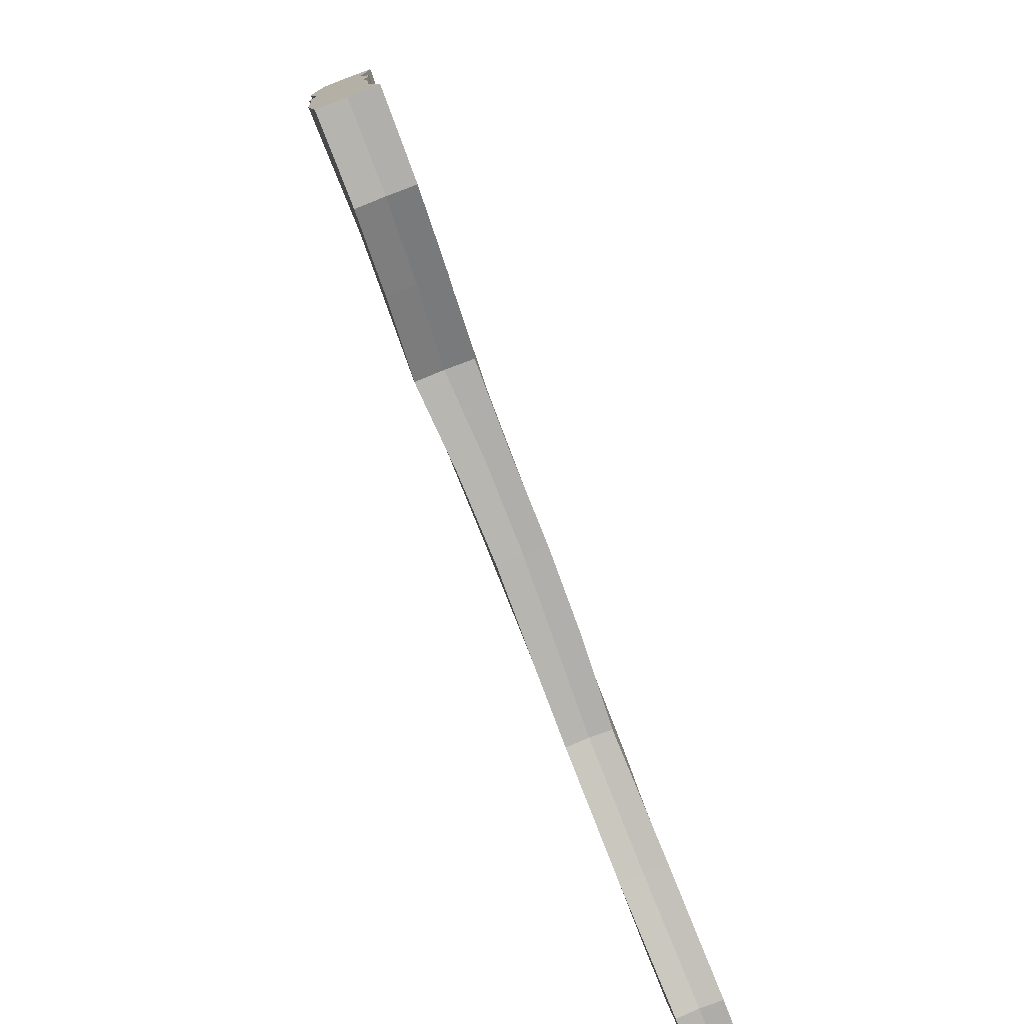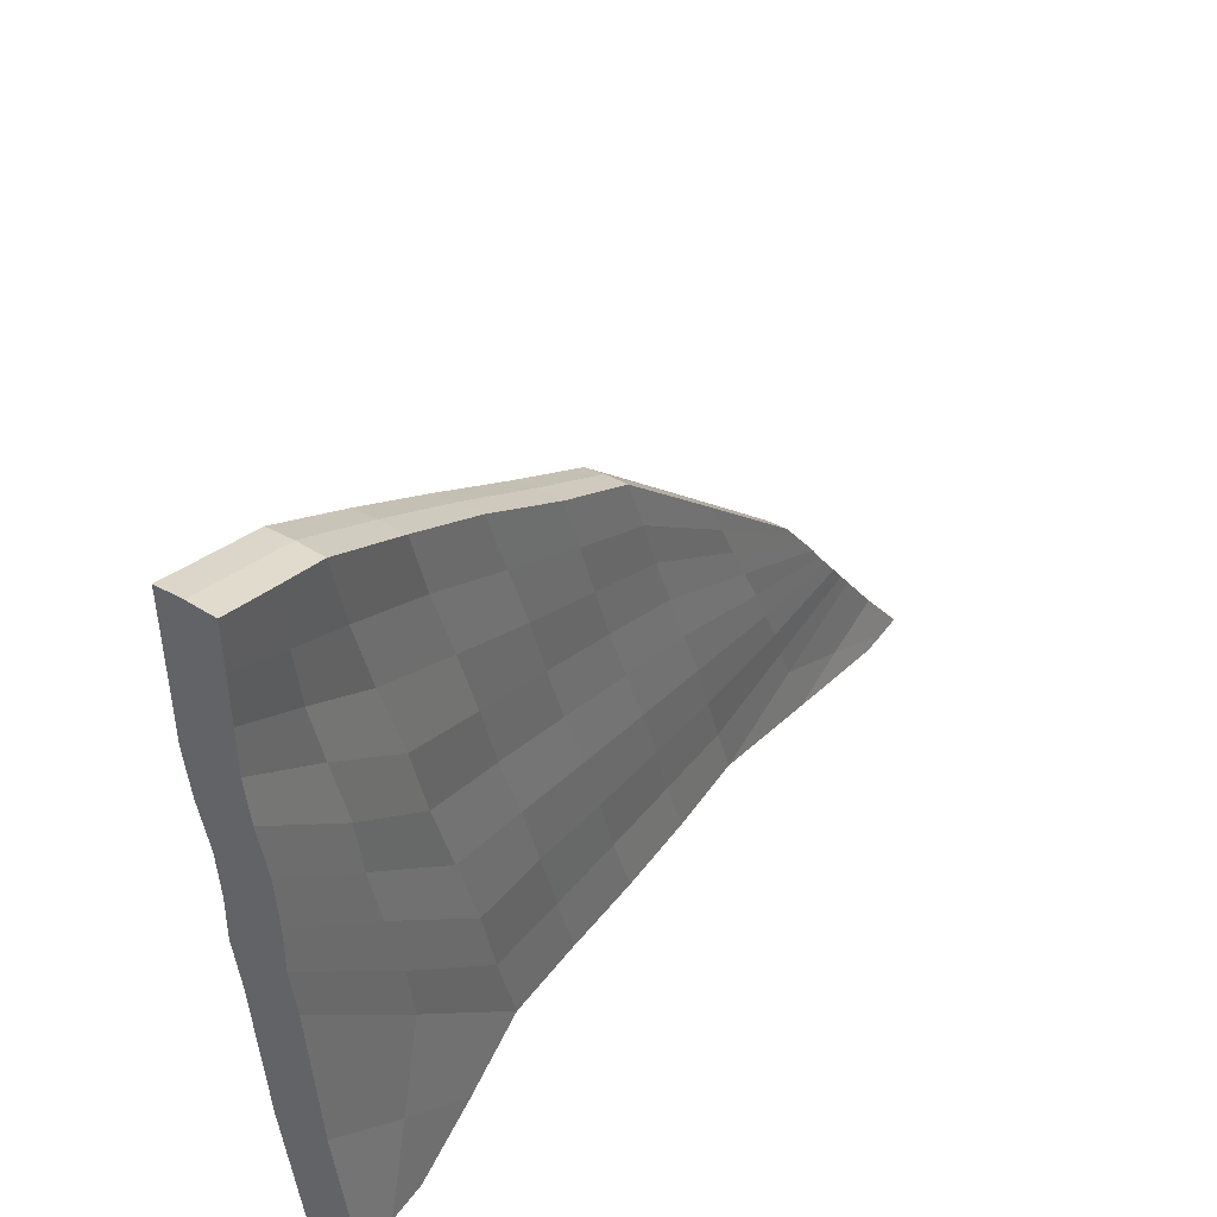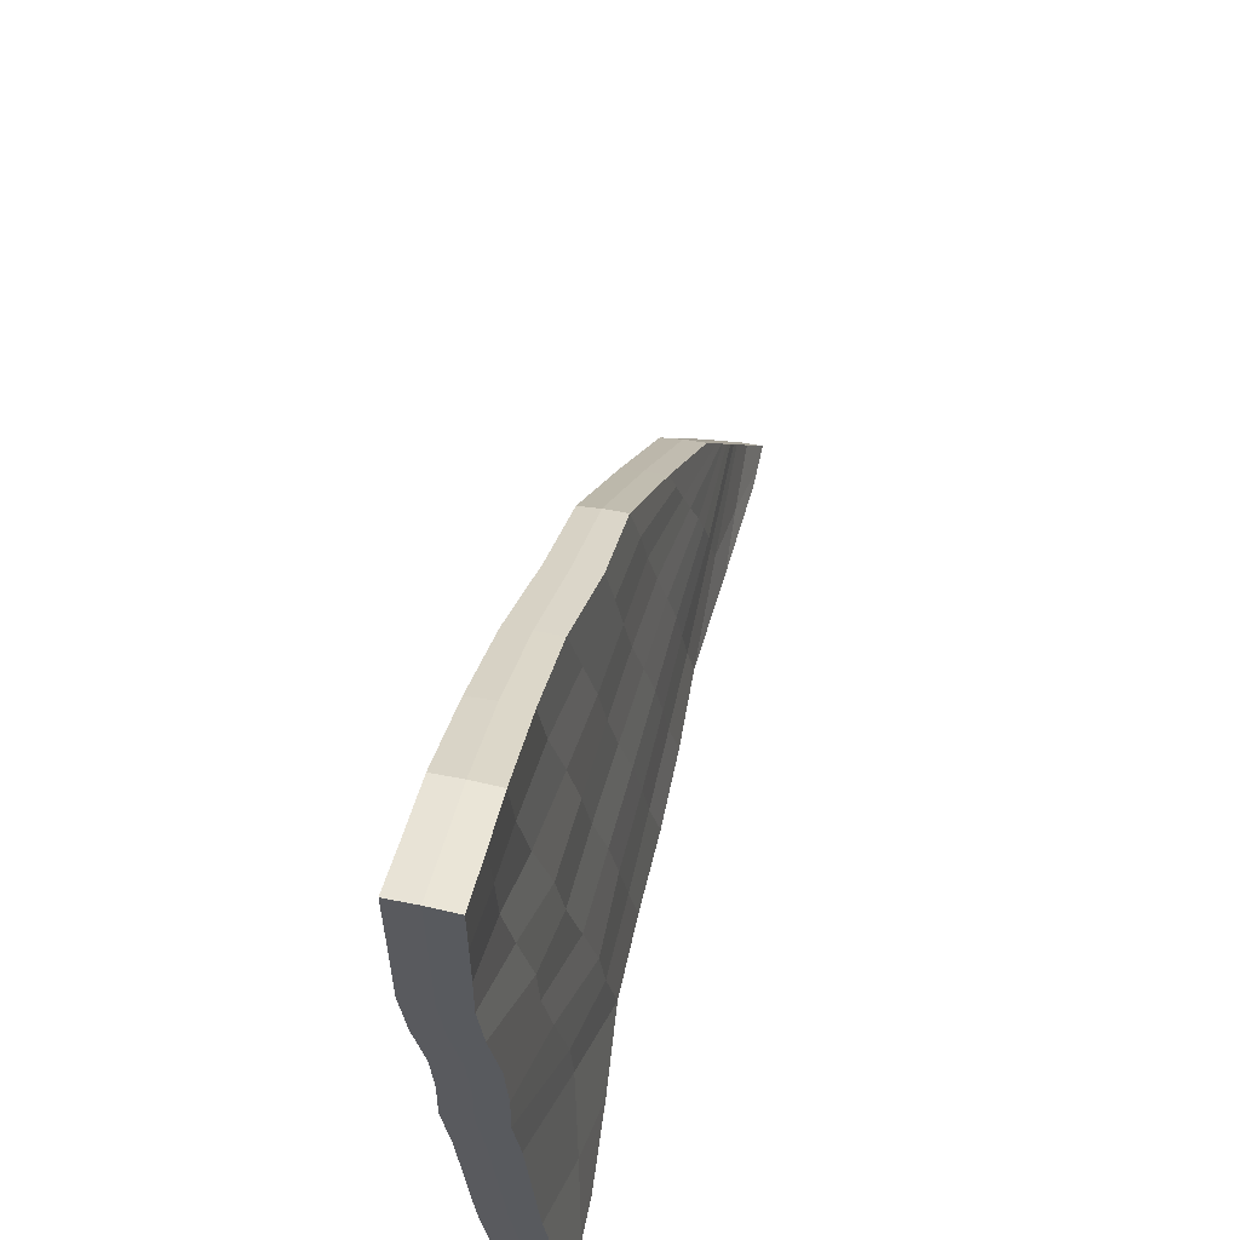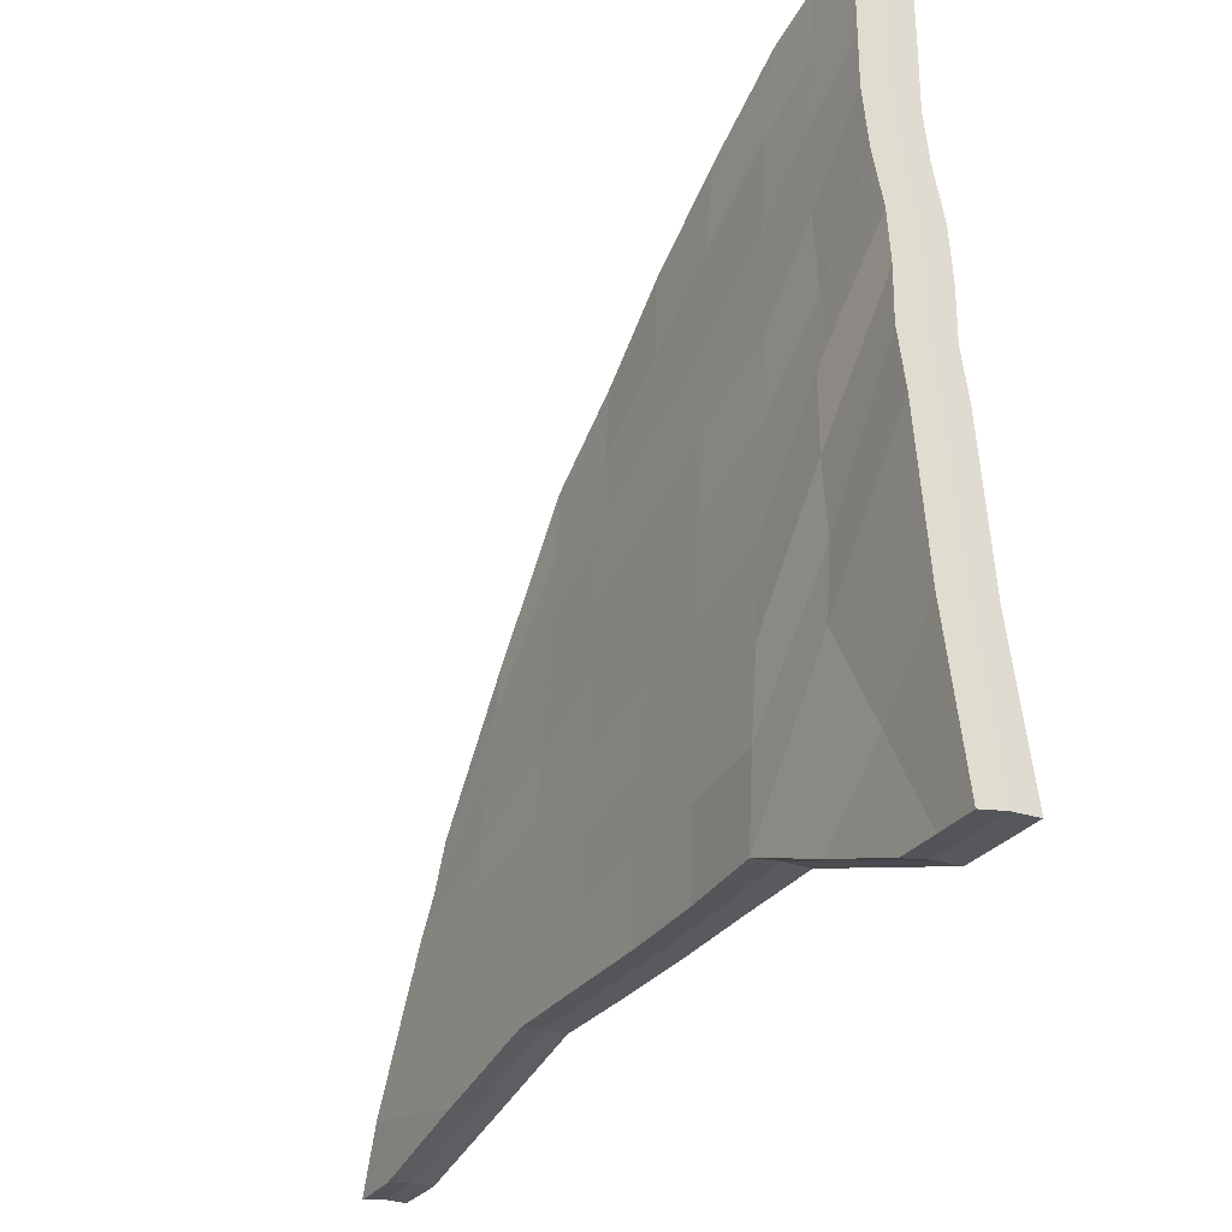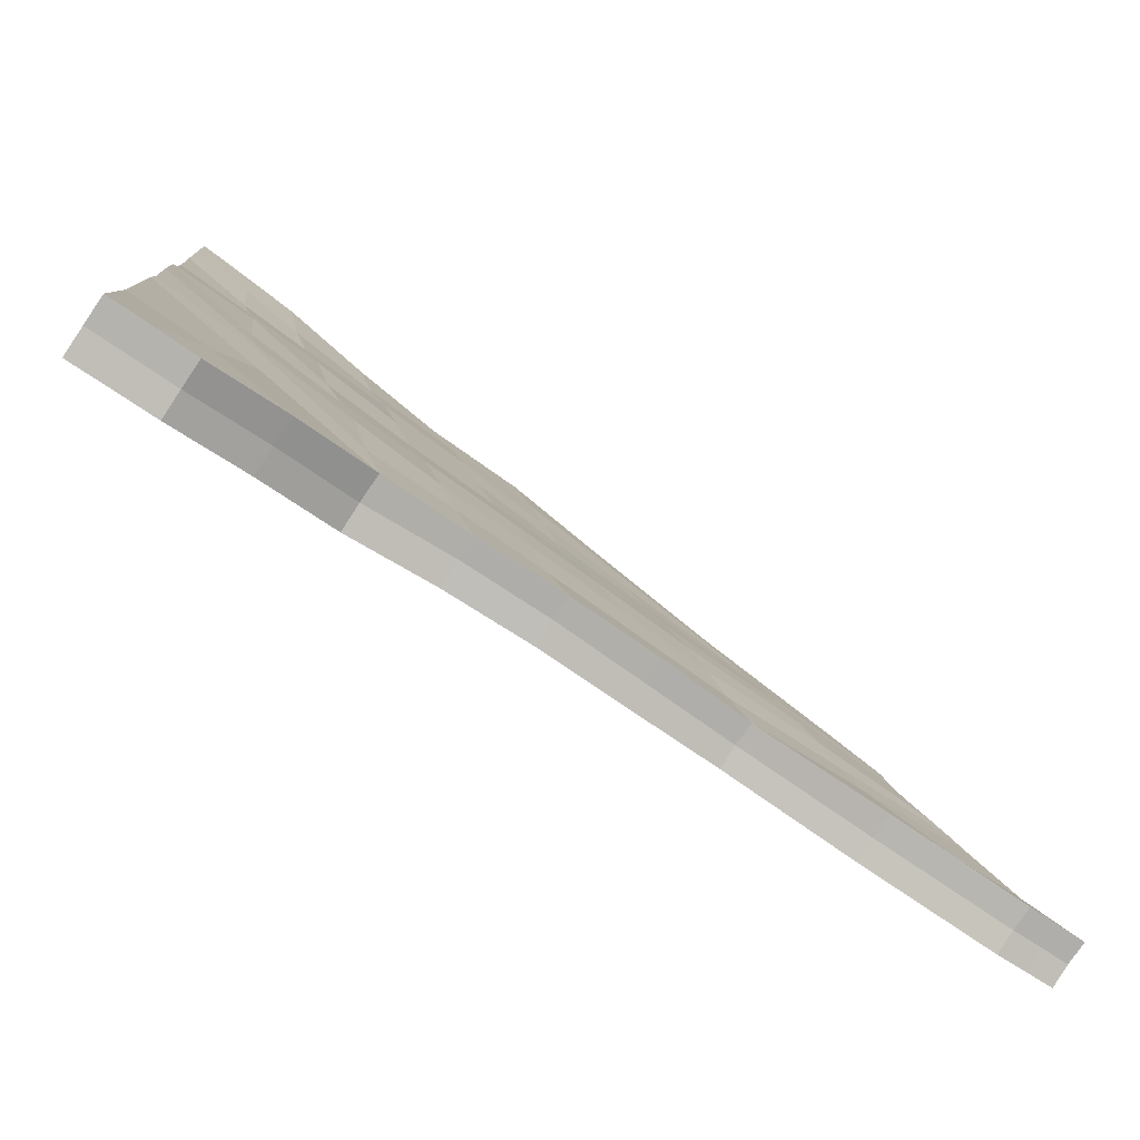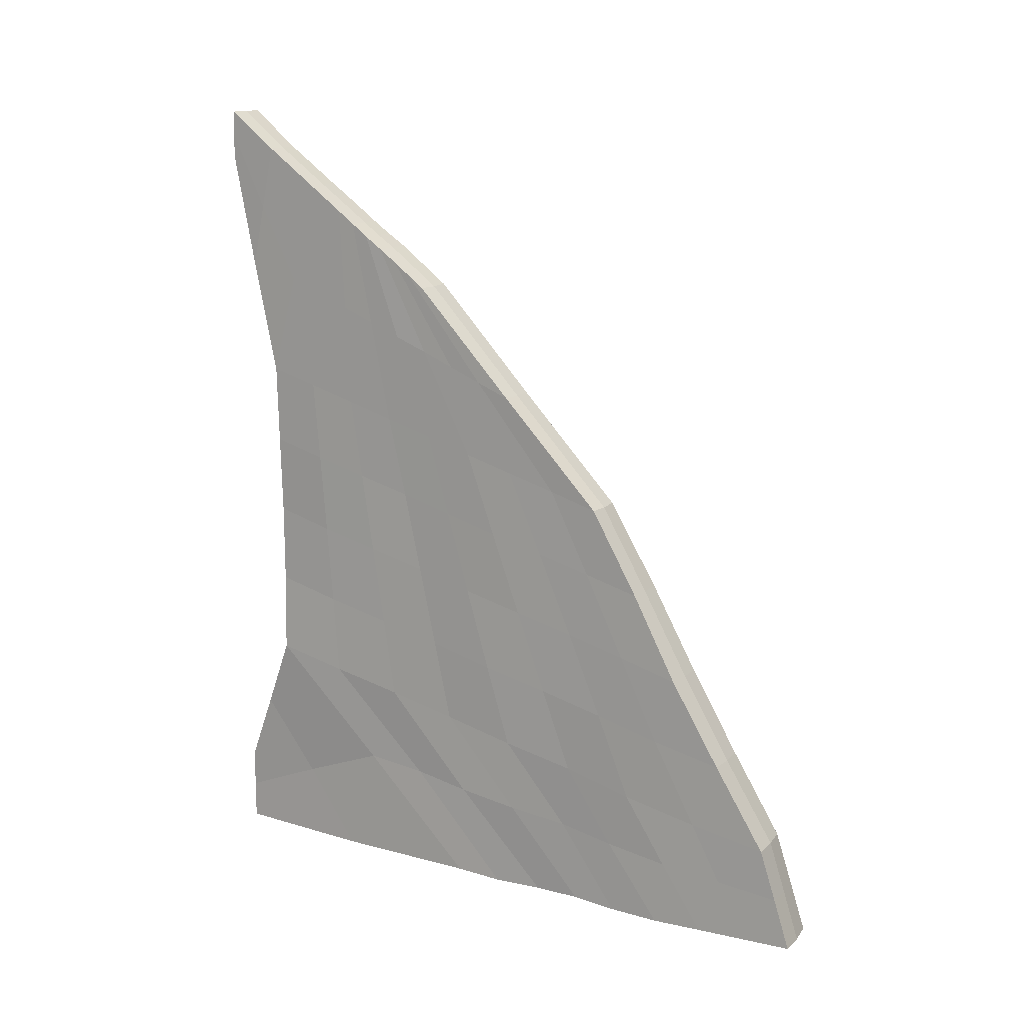
<metadata>
{"format":"obj","ext":"obj","renderer":"f3d","projection":"perspective","resolution":1024,"background":"white","views":[{"elev":-76.4,"azim":20.7,"up":"+Z"},{"elev":45.7,"azim":34.4,"up":"+Z"},{"elev":59.1,"azim":12.6,"up":"+Z"},{"elev":-30.6,"azim":-30.8,"up":"+Z"},{"elev":-76.3,"azim":56.2,"up":"+Z"},{"elev":14.5,"azim":-63.9,"up":"+Y"}]}
</metadata>
<code>
o Cube.001
v 0.03296 12.62 0.08947
v 0.2565 12.63 0.09546
v 0.258 12.1 0.09646
v 0.02584 12.09 0.08983
v 0.04722 3.504 0.1079
v 0.3326 3.506 0.128
v 0.3242 4.365 0.1249
v 0.04566 4.363 0.1061
v -0.2354 10.68 2.806
v -0.0115 10.68 2.815
v -0.2201 8.314 5.102
v -0.4501 8.312 5.099
v -0.5288 3.504 7.604
v -0.2425 3.506 7.586
v -0.2531 4.626 7.233
v -0.06325 9.533 0.6468
v -0.08193 5.975 0.724
v 0.1059 11.79 1.253
v 0.16 9.535 0.6464
v 0.1988 5.977 0.7303
v 0.003172 3.506 3.349
v -0.2835 3.504 3.324
v -0.1182 11.79 1.254
v -0.1872 12.63 0.04848
v -0.2019 12.1 0.04936
v -0.2335 3.506 0.05293
v -0.2304 4.365 0.05231
v -0.455 10.68 2.762
v -0.6659 8.314 5.064
v -0.8152 3.506 7.586
v -0.814 4.626 7.231
v -0.5328 4.623 7.25
v -0.3305 11.79 1.219
v -0.2879 9.535 0.6111
v -0.3569 5.977 0.6826
v -0.562 3.506 3.264
v 0.05274 11.24 2.036
v -0.06264 5.302 3.979
v -0.007115 8.925 2.885
v -0.1949 3.506 5.482
v -0.4814 3.504 5.457
v -0.1724 11.23 2.03
v -0.3935 11.24 1.99
v -0.6198 5.302 3.952
v -0.4626 8.925 2.832
v -0.7607 3.506 5.398
v -0.2921 6.47 6.177
v 0.2122 7.756 0.6944
v -0.02176 7.754 0.6899
v -0.8005 6.47 6.125
v -0.2725 7.756 0.6453
v -0.547 6.468 6.17
v -0.547 7.113 3.383
v -0.04469 7.113 3.438
v 0.03554 10.96 2.429
v -0.2107 4.964 5.626
v -0.4084 10.96 2.375
v -0.7662 4.964 5.563
v -0.1288 8.619 3.986
v -0.2441 3.506 6.511
v -0.5293 3.504 6.528
v -0.1888 10.96 2.419
v -0.5785 8.619 3.954
v -0.8167 3.506 6.51
v -0.6491 6.791 4.767
v -0.1398 6.791 4.799
v 0.08357 9.23 1.763
v -0.05872 3.506 4.385
v -0.344 3.504 4.394
v -0.142 11.51 1.643
v -0.3763 9.23 1.725
v -0.6267 3.506 4.365
v 0.08187 11.51 1.644
v 0.1172 5.64 2.372
v -0.363 11.51 1.607
v -0.4695 5.64 2.316
v 0.09835 7.435 2.069
v -0.4236 7.435 2.021
v -0.2454 4.066 7.409
v 0.1066 4.742 2.024
v -0.8123 4.066 7.409
v -0.4575 4.742 1.991
v 0.3296 3.936 0.1268
v -0.5288 4.064 7.427
v -0.2307 3.936 0.05252
v 0.04712 3.934 0.1071
v -0.6298 4.404 4.69
v -0.06765 4.404 4.717
v -0.8155 4.235 6.047
v -0.2526 4.235 6.057
v 0.000403 4.573 3.387
v -0.5727 4.573 3.326
v 0.1201 3.506 1.731
v -0.161 3.504 1.712
v -0.006734 5.169 0.416
v 0.2729 5.171 0.4326
v -0.4403 3.506 1.645
v -0.2821 5.171 0.3646
v -0.3242 4.339 1.001
v 0.2251 4.339 1.095
v -0.02581 10.81 0.3677
v 0.2129 10.82 0.3729
v -0.07513 12.21 0.669
v 0.1488 12.21 0.6677
v -0.2557 10.82 0.3303
v -0.2813 12.21 0.6342
v -0.1327 9.498 3.958
v -0.358 9.496 3.951
v 0.1291 10.66 0.9487
v -0.574 9.498 3.914
v -0.3089 10.66 0.9152
v 0.2579 12.36 0.09611
v -0.1936 12.36 0.04888
v 0.03111 12.36 0.0898
v -0.4364 10.08 2.412
v 0.04239 10.08 2.465
v -0.4993 9.79 3.159
v -0.05342 9.79 3.209
v 0.1035 10.37 1.709
v -0.37 10.37 1.666
v -0.2715 11.51 0.4824
v 0.1747 11.51 0.5191
v 0.1958 6.867 0.709
v -0.2965 6.867 0.6623
v -0.56 5.545 6.708
v -0.06268 6.207 3.706
v -0.288 5.548 6.702
v -0.0317 6.865 0.7087
v -0.8234 5.548 6.678
v -0.595 6.207 3.67
v -0.1706 5.878 5.212
v -0.6982 5.878 5.166
v -0.4449 6.537 2.169
v 0.08834 6.537 2.215
v -0.2164 7.392 5.637
v -0.04201 8.644 0.6684
v -0.7091 7.392 5.601
v -0.502 8.019 3.106
v 0.2009 8.646 0.674
v -0.2826 8.646 0.6287
v -0.482 7.39 5.636
v -0.02344 8.019 3.164
v -0.612 7.705 4.363
v -0.134 7.705 4.391
v 0.09228 8.332 1.918
v -0.4001 8.332 1.873
v 0.1125 9.383 1.202
v -0.0674 3.506 3.851
v -0.3534 3.504 3.855
v -0.1279 11.65 1.449
v -0.333 9.383 1.168
v -0.6378 3.506 3.825
v -0.3671 7.596 1.334
v 0.09525 11.65 1.449
v 0.1328 5.809 1.544
v -0.3468 11.65 1.413
v -0.424 5.809 1.498
v 0.1306 7.596 1.373
v -0.4668 4.657 2.66
v 0.0996 4.657 2.715
v -0.3399 10.52 1.291
v 0.102 10.52 1.324
v 0.138 6.702 1.46
v -0.3907 6.702 1.416
v -0.3493 8.489 1.251
v 0.1218 8.489 1.287
v 0.06613 11.38 1.838
v 0.02381 5.471 3.185
v -0.3761 11.38 1.798
v -0.5296 5.471 3.119
v 0.04483 7.274 2.76
v 0.05252 9.077 2.328
v -0.08988 3.506 4.95
v -0.3762 3.504 4.929
v -0.156 11.37 1.837
v -0.4223 9.077 2.278
v -0.6557 3.506 4.874
v -0.4635 7.274 2.698
v -0.06926 4.489 4.036
v -0.6349 4.489 4.022
v 0.07631 10.23 2.088
v -0.3996 10.23 2.038
v -0.4977 6.372 2.909
v 0.03335 6.372 2.974
v 0.05002 8.176 2.544
v -0.4327 8.176 2.487
v -0.07281 8.772 3.44
v -0.2492 3.506 5.981
v -0.5346 3.504 5.99
v -0.1703 11.1 2.226
v -0.5285 8.772 3.391
v -0.8204 3.506 5.964
v -0.6078 6.952 4.081
v 0.05833 11.1 2.236
v -0.09677 5.133 4.804
v -0.4003 11.1 2.183
v -0.6512 5.133 4.761
v -0.1023 6.952 4.112
v -0.1774 4.32 5.419
v -0.737 4.32 5.337
v -0.009887 9.935 2.836
v -0.4571 9.935 2.785
v -0.6356 6.042 4.425
v -0.1025 6.042 4.454
v -0.09668 7.862 3.772
v -0.5772 7.862 3.739
v 0.01119 10.82 2.622
v -0.26 4.795 6.417
v -0.432 10.82 2.569
v -0.8199 4.795 6.404
v -0.2163 6.631 5.489
v -0.1587 8.467 4.541
v -0.2425 3.506 7.048
v -0.5288 3.504 7.066
v -0.2127 10.82 2.613
v -0.6113 8.467 4.513
v -0.8152 3.506 7.048
v -0.7167 6.631 5.448
v -0.8123 4.151 6.73
v -0.2454 4.151 6.73
v -0.5417 9.644 3.538
v -0.09302 9.644 3.585
v -0.2603 5.713 5.962
v -0.79 5.713 5.914
v -0.6563 7.549 4.982
v -0.1699 7.549 5.014
f 220 208 15 79
f 222 207 10 107
f 108 107 10 9
f 141 135 11 12
f 84 79 15 32
f 214 213 14 13
f 207 215 9 10
f 226 212 11 135
f 104 103 23 18
f 94 93 21 22
f 101 102 19 16
f 122 104 18 109
f 100 96 20 80
f 95 96 7 8
f 123 20 17 128
f 219 81 31 210
f 221 110 28 209
f 108 9 28 110
f 141 12 29 137
f 84 32 31 81
f 214 13 30 217
f 209 28 9 215
f 225 137 29 216
f 106 33 23 103
f 94 22 36 97
f 101 16 34 105
f 121 111 33 106
f 99 82 35 98
f 95 8 27 98
f 124 128 17 35
f 113 24 1 114
f 112 3 4 114
f 86 83 6 5
f 86 85 27 8
f 186 138 45 176
f 169 43 42 175
f 174 41 46 177
f 182 115 43 169
f 180 87 44 170
f 185 172 39 142
f 167 175 42 37
f 174 173 40 41
f 181 167 37 116
f 179 168 38 88
f 184 171 54 126
f 183 130 53 178
f 140 136 49 51
f 224 129 50 218
f 125 52 50 129
f 139 48 49 136
f 223 211 47 127
f 125 127 47 52
f 204 198 66 131
f 203 132 65 193
f 206 143 63 191
f 196 57 62 190
f 189 61 64 192
f 202 117 57 196
f 200 89 58 197
f 205 187 59 144
f 194 190 62 55
f 189 188 60 61
f 201 194 55 118
f 199 195 56 90
f 164 133 78 153
f 163 158 77 134
f 160 155 74 91
f 162 154 73 119
f 149 148 68 69
f 154 150 70 73
f 166 147 67 145
f 159 92 76 157
f 161 120 75 156
f 149 69 72 152
f 156 75 70 150
f 165 146 71 151
f 152 72 92 159
f 148 160 91 68
f 188 199 90 60
f 192 64 89 200
f 173 179 88 40
f 177 46 87 180
f 5 26 85 86
f 8 7 83 86
f 97 36 82 99
f 13 84 81 30
f 217 30 81 219
f 93 100 80 21
f 13 14 79 84
f 213 220 79 14
f 6 83 100 93
f 26 97 99 85
f 17 95 98 35
f 85 99 98 27
f 5 94 97 26
f 17 20 96 95
f 83 7 96 100
f 5 6 93 94
f 113 121 106 24
f 4 101 105 25
f 24 106 103 1
f 112 2 104 122
f 4 3 102 101
f 2 1 103 104
f 3 112 122 102
f 25 105 121 113
f 151 71 120 161
f 147 162 119 67
f 187 201 118 59
f 191 63 117 202
f 172 181 116 39
f 176 45 115 182
f 2 112 114 1
f 25 113 114 4
f 105 34 111 121
f 12 108 110 29
f 216 29 110 221
f 102 122 109 19
f 12 11 107 108
f 212 222 107 11
f 155 163 134 74
f 157 76 133 164
f 197 58 132 203
f 195 204 131 56
f 32 15 127 125
f 208 223 127 15
f 32 125 129 31
f 210 31 129 224
f 170 44 130 183
f 168 184 126 38
f 51 49 128 124
f 48 123 128 49
f 153 78 146 165
f 158 166 145 77
f 198 205 144 66
f 193 65 143 206
f 19 139 136 16
f 34 16 136 140
f 171 185 142 54
f 178 53 138 186
f 218 50 137 225
f 52 141 137 50
f 211 226 135 47
f 52 47 135 141
f 48 139 166 158
f 51 153 165 140
f 35 157 164 124
f 20 123 163 155
f 19 109 162 147
f 34 151 161 111
f 21 80 160 148
f 36 152 159 82
f 140 165 151 34
f 33 156 150 23
f 22 149 152 36
f 111 161 156 33
f 82 159 157 35
f 139 19 147 166
f 18 23 150 154
f 22 21 148 149
f 109 18 154 162
f 80 20 155 160
f 123 48 158 163
f 124 164 153 51
f 78 178 186 146
f 77 145 185 171
f 74 134 184 168
f 76 170 183 133
f 71 176 182 120
f 67 119 181 172
f 72 177 180 92
f 68 91 179 173
f 133 183 178 78
f 134 77 171 184
f 91 74 168 179
f 119 73 167 181
f 69 68 173 174
f 73 70 175 167
f 145 67 172 185
f 92 180 170 76
f 120 182 169 75
f 69 174 177 72
f 75 169 175 70
f 146 186 176 71
f 53 193 206 138
f 54 142 205 198
f 38 126 204 195
f 44 197 203 130
f 45 191 202 115
f 39 116 201 187
f 46 192 200 87
f 40 88 199 188
f 88 38 195 199
f 116 37 194 201
f 41 40 188 189
f 37 42 190 194
f 142 39 187 205
f 87 200 197 44
f 115 202 196 43
f 41 189 192 46
f 43 196 190 42
f 138 206 191 45
f 130 203 193 53
f 126 54 198 204
f 66 144 226 211
f 65 218 225 143
f 58 210 224 132
f 56 131 223 208
f 59 118 222 212
f 63 216 221 117
f 60 90 220 213
f 64 217 219 89
f 131 66 211 223
f 132 224 218 65
f 143 225 216 63
f 57 209 215 62
f 61 214 217 64
f 117 221 209 57
f 89 219 210 58
f 144 59 212 226
f 55 62 215 207
f 61 60 213 214
f 118 55 207 222
f 90 56 208 220

</code>
